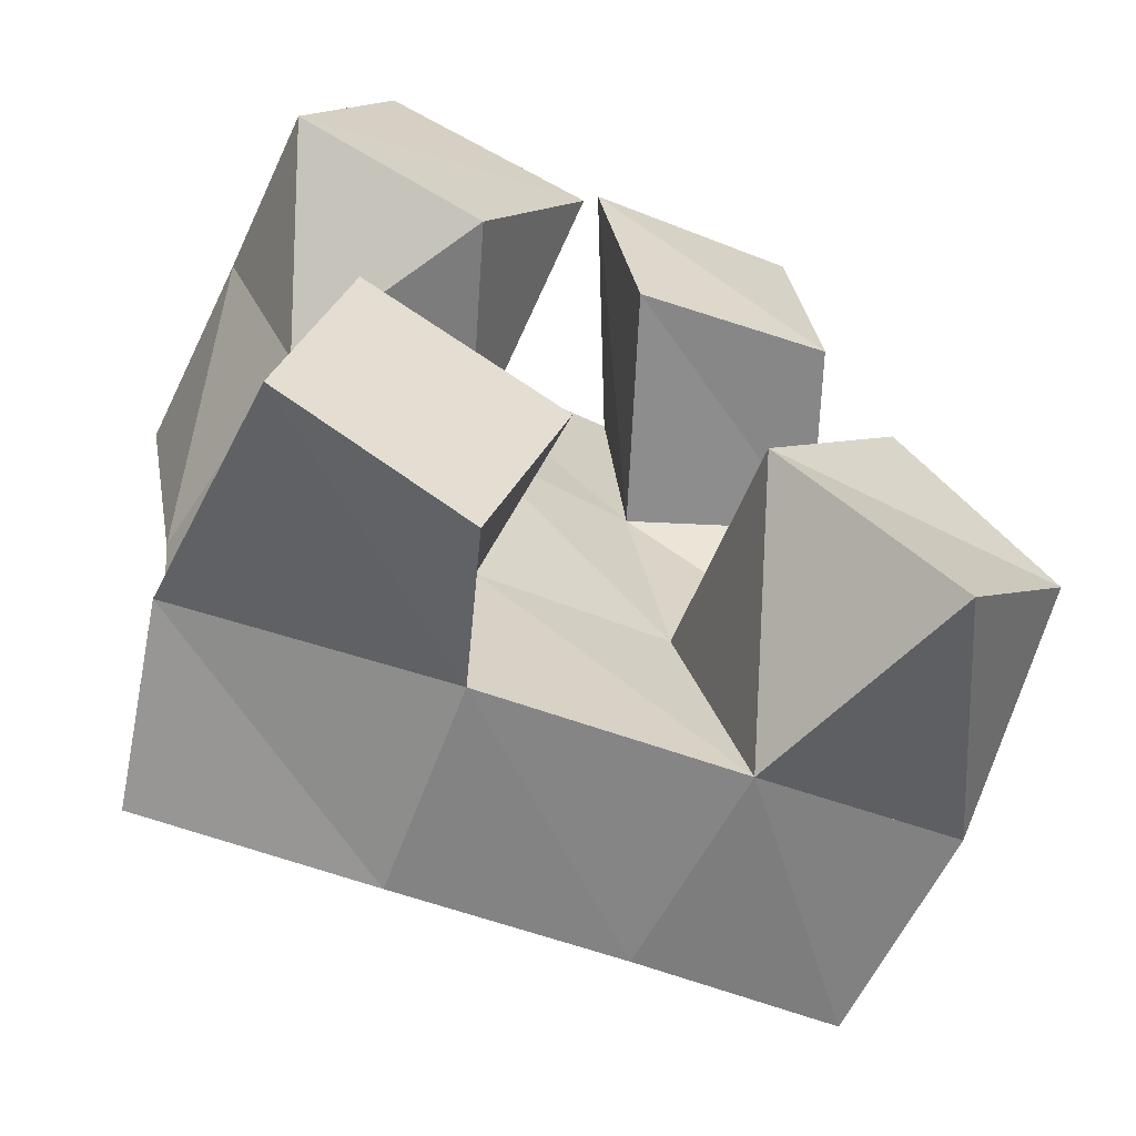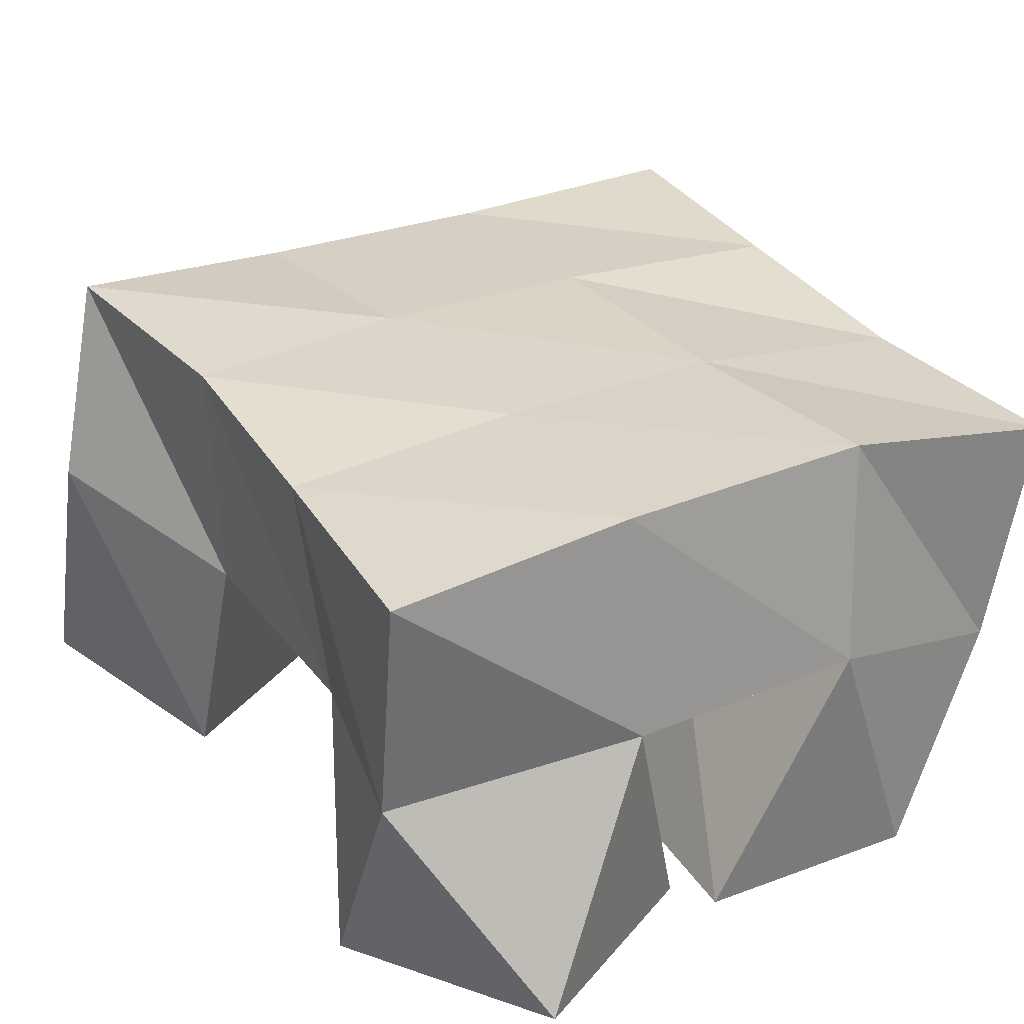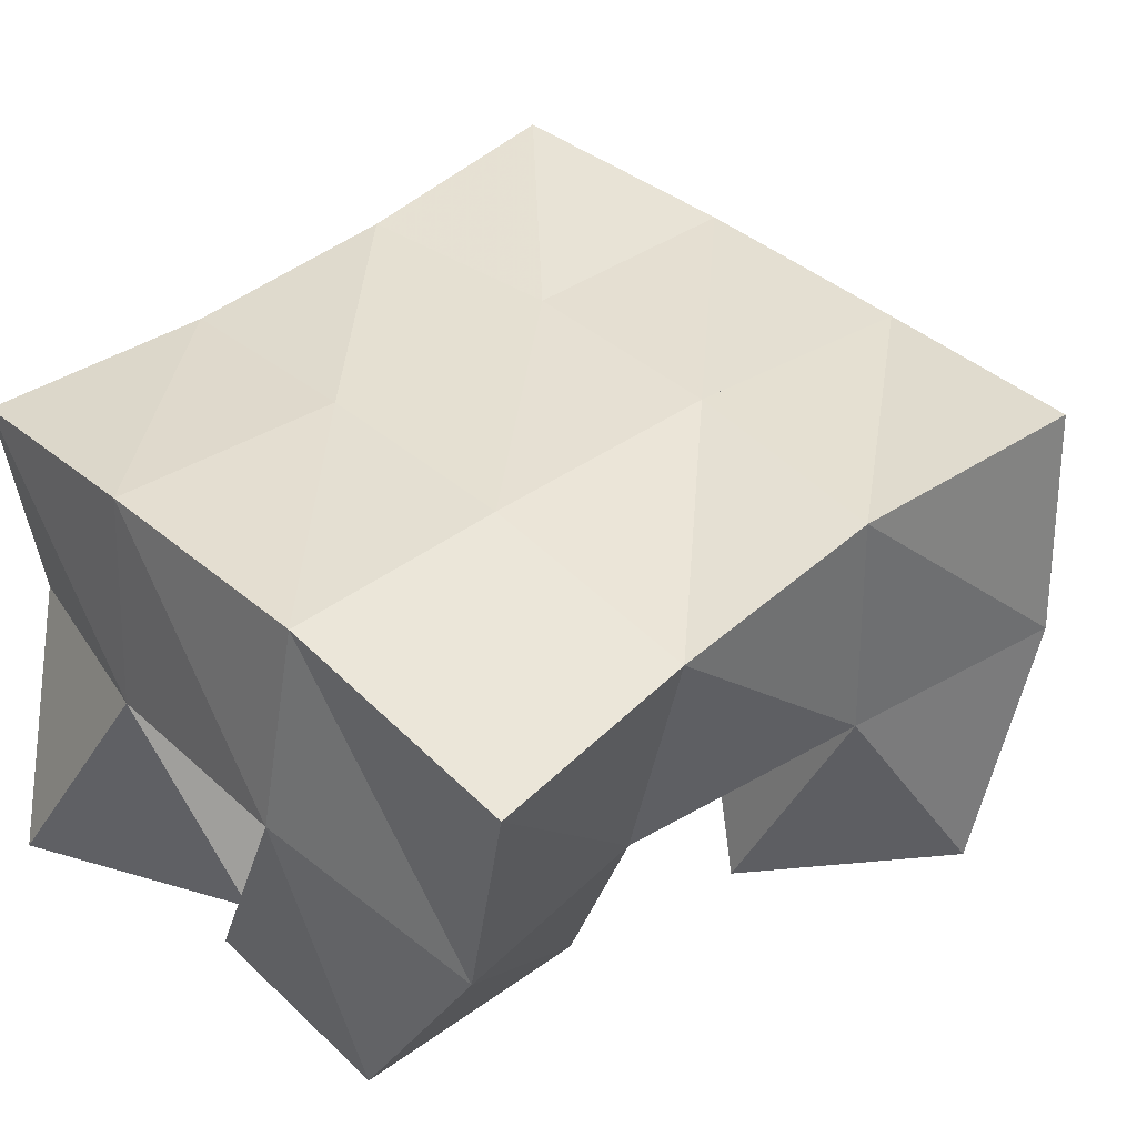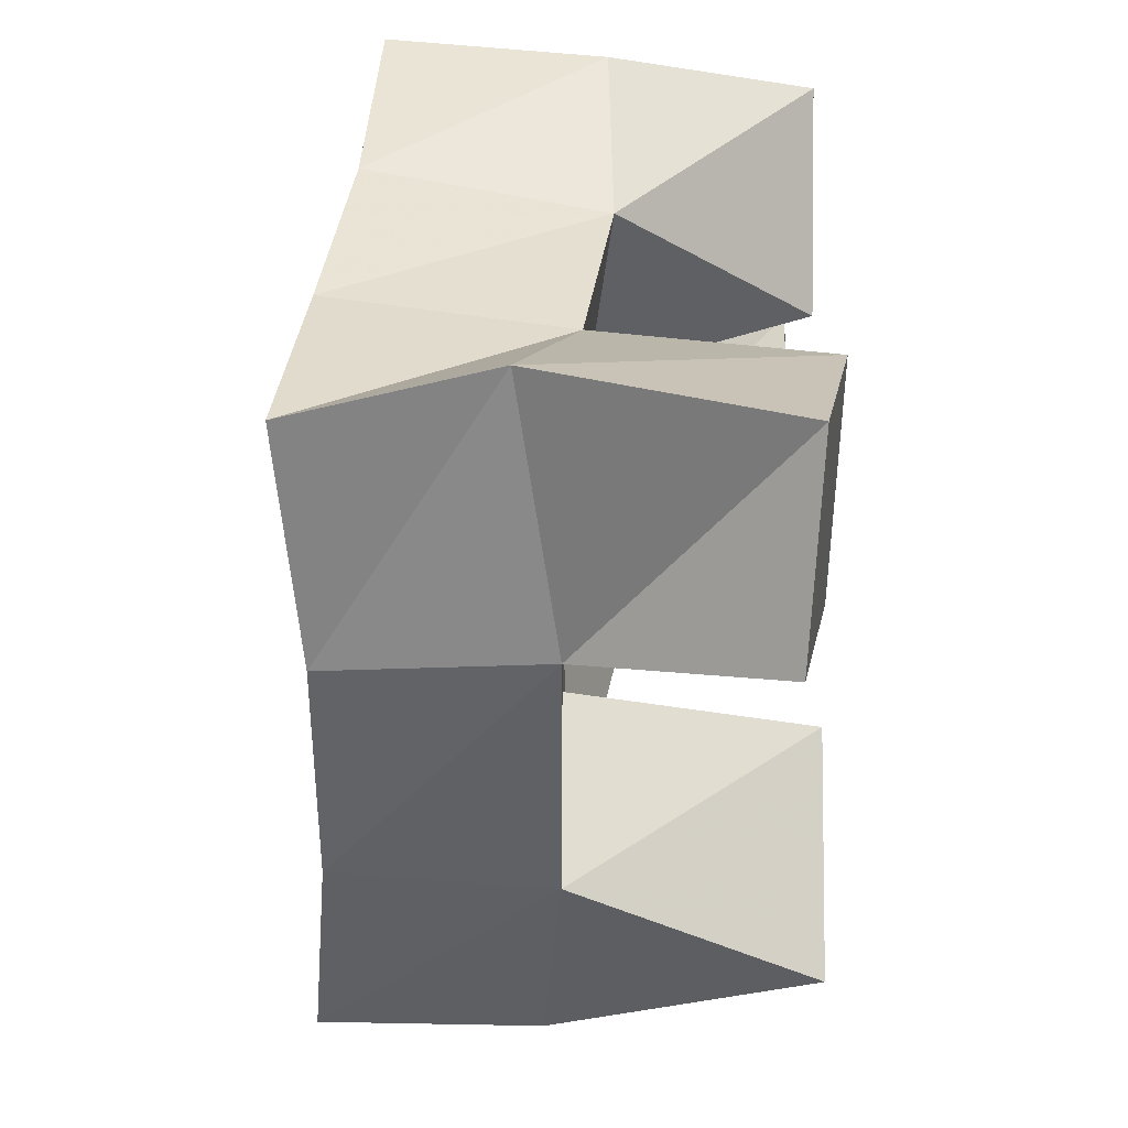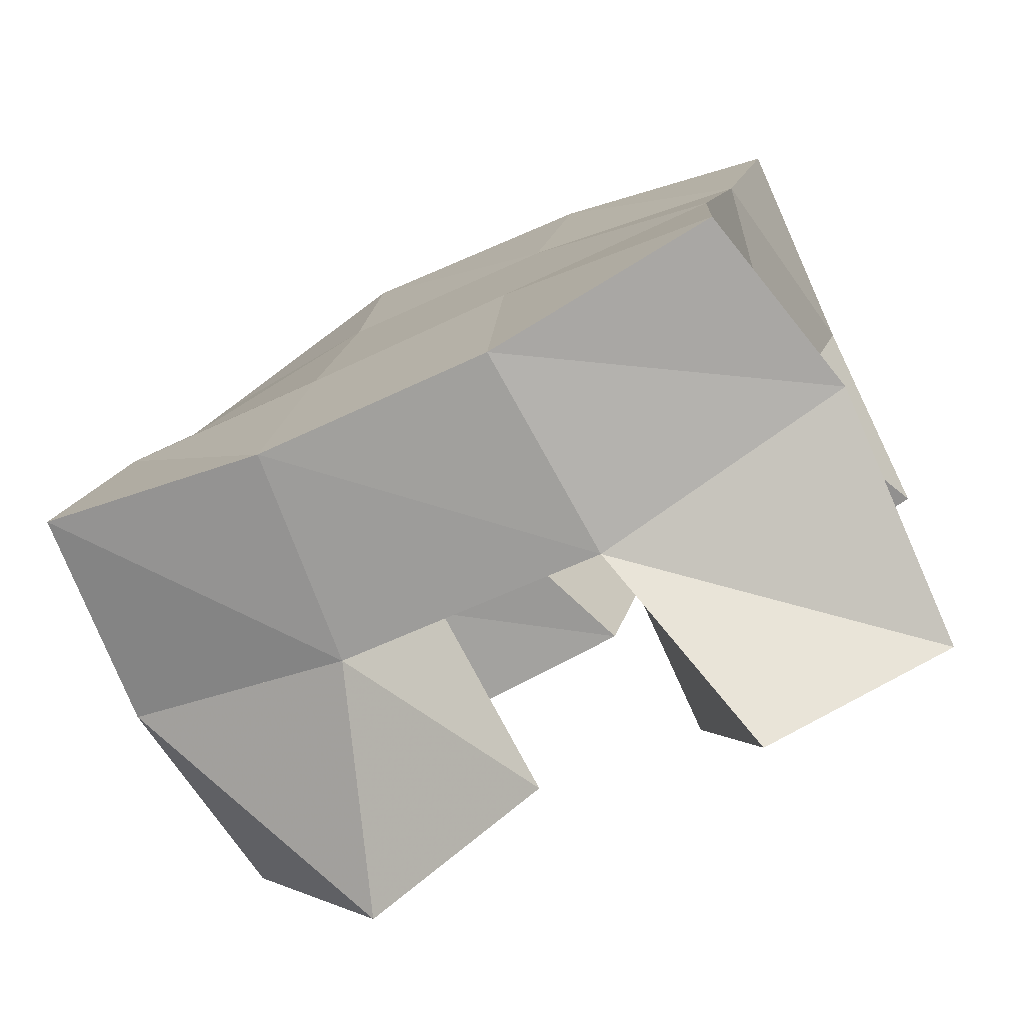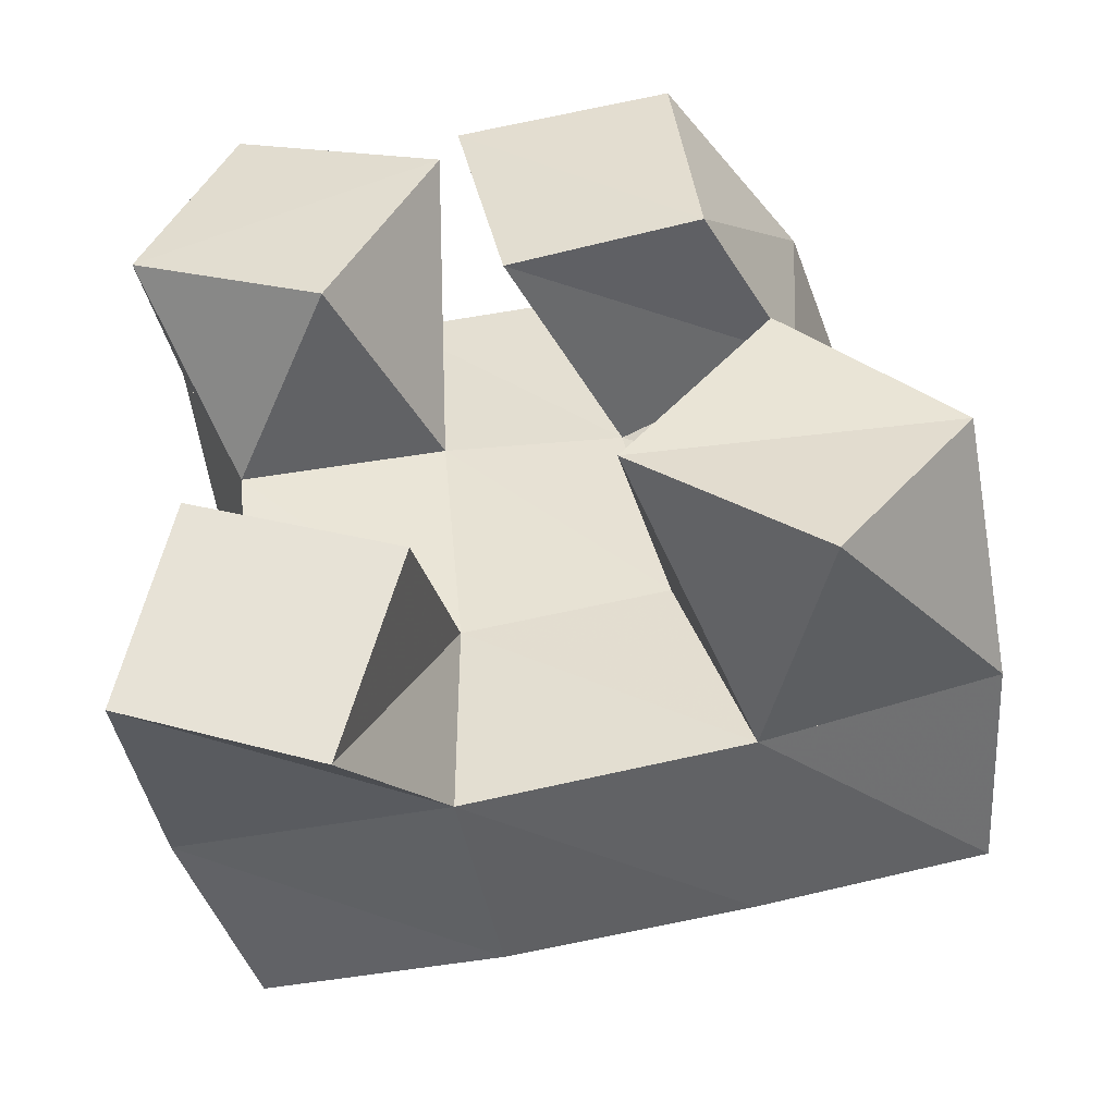
<metadata>
{"format":"obj","ext":"obj","renderer":"f3d","projection":"perspective","resolution":1024,"background":"white","views":[{"elev":-65.5,"azim":-24.2,"up":"+Z"},{"elev":27.8,"azim":-38.8,"up":"+Y"},{"elev":37.7,"azim":40.9,"up":"+Y"},{"elev":-59.3,"azim":-90.3,"up":"+Z"},{"elev":-75.6,"azim":-154.4,"up":"+Z"},{"elev":-49.1,"azim":7.5,"up":"+Z"}]}
</metadata>
<code>
v 0.2083 0.1083 0.9181
v 0.206 0.1624 0.9342
v 0.2505 0.1114 0.9018
v 0.2649 0.1533 0.9295
v 0.2189 0.1 0.9654
v 0.2201 0.1495 0.9781
v 0.2637 0.1031 0.949
v 0.2648 0.153 0.9789
v 0.28 0.1032 1.039
v 0.2998 0.1533 1.039
v 0.3234 0.1 1.043
v 0.3401 0.1404 1.046
v 0.2692 0.1004 1.089
v 0.2959 0.155 1.098
v 0.3174 0.1 1.096
v 0.343 0.1421 1.093
v 0.2419 0.1 1.031
v 0.216 0.1428 1.025
v 0.2654 0.1 1.079
v 0.2601 0.1496 1.037
v 0.1982 0.1005 1.051
v 0.1978 0.1437 1.068
v 0.2177 0.1011 1.097
v 0.2468 0.1517 1.089
v 0.3433 0.1 0.9335
v 0.3245 0.1531 0.9391
v 0.3716 0.1052 0.973
v 0.374 0.1567 0.9554
v 0.3036 0.1 0.9661
v 0.3091 0.1541 0.9872
v 0.3353 0.1001 1.005
v 0.3593 0.1513 0.9996
v 0.2161 0.2056 0.9324
v 0.2678 0.2005 0.9311
v 0.215 0.2013 0.9821
v 0.2635 0.202 0.983
v 0.2072 0.1953 1.027
v 0.2557 0.2001 1.036
v 0.1963 0.1924 1.075
v 0.2459 0.1992 1.085
v 0.3201 0.2004 0.9386
v 0.3109 0.2017 0.9896
v 0.3042 0.2006 1.042
v 0.3002 0.2007 1.092
v 0.3696 0.2046 0.9514
v 0.359 0.2013 1.001
v 0.354 0.1944 1.048
v 0.3532 0.1899 1.095
f 1 2 4
f 3 1 4
f 2 6 8
f 4 2 8
f 6 5 7
f 8 6 7
f 5 1 3
f 7 5 3
f 8 7 3
f 4 8 3
f 2 1 5
f 6 2 5
f 9 10 12
f 11 9 12
f 10 14 16
f 12 10 16
f 14 13 15
f 16 14 15
f 13 9 11
f 15 13 11
f 16 15 11
f 12 16 11
f 10 9 13
f 14 10 13
f 17 18 20
f 19 17 20
f 18 22 24
f 20 18 24
f 22 21 23
f 24 22 23
f 21 17 19
f 23 21 19
f 24 23 19
f 20 24 19
f 18 17 21
f 22 18 21
f 25 26 28
f 27 25 28
f 26 30 32
f 28 26 32
f 30 29 31
f 32 30 31
f 29 25 27
f 31 29 27
f 32 31 27
f 28 32 27
f 26 25 29
f 30 26 29
f 2 33 34
f 4 2 34
f 33 35 36
f 34 33 36
f 35 6 8
f 36 35 8
f 6 2 4
f 8 6 4
f 36 8 4
f 34 36 4
f 33 2 6
f 35 33 6
f 6 35 36
f 8 6 36
f 35 37 38
f 36 35 38
f 37 18 20
f 38 37 20
f 18 6 8
f 20 18 8
f 38 20 8
f 36 38 8
f 35 6 18
f 37 35 18
f 18 37 38
f 20 18 38
f 37 39 40
f 38 37 40
f 39 22 24
f 40 39 24
f 22 18 20
f 24 22 20
f 40 24 20
f 38 40 20
f 37 18 22
f 39 37 22
f 4 34 41
f 26 4 41
f 34 36 42
f 41 34 42
f 36 8 30
f 42 36 30
f 8 4 26
f 30 8 26
f 42 30 26
f 41 42 26
f 34 4 8
f 36 34 8
f 8 36 42
f 30 8 42
f 36 38 43
f 42 36 43
f 38 20 10
f 43 38 10
f 20 8 30
f 10 20 30
f 43 10 30
f 42 43 30
f 36 8 20
f 38 36 20
f 20 38 43
f 10 20 43
f 38 40 44
f 43 38 44
f 40 24 14
f 44 40 14
f 24 20 10
f 14 24 10
f 44 14 10
f 43 44 10
f 38 20 24
f 40 38 24
f 26 41 45
f 28 26 45
f 41 42 46
f 45 41 46
f 42 30 32
f 46 42 32
f 30 26 28
f 32 30 28
f 46 32 28
f 45 46 28
f 41 26 30
f 42 41 30
f 30 42 46
f 32 30 46
f 42 43 47
f 46 42 47
f 43 10 12
f 47 43 12
f 10 30 32
f 12 10 32
f 47 12 32
f 46 47 32
f 42 30 10
f 43 42 10
f 10 43 47
f 12 10 47
f 43 44 48
f 47 43 48
f 44 14 16
f 48 44 16
f 14 10 12
f 16 14 12
f 48 16 12
f 47 48 12
f 43 10 14
f 44 43 14

</code>
